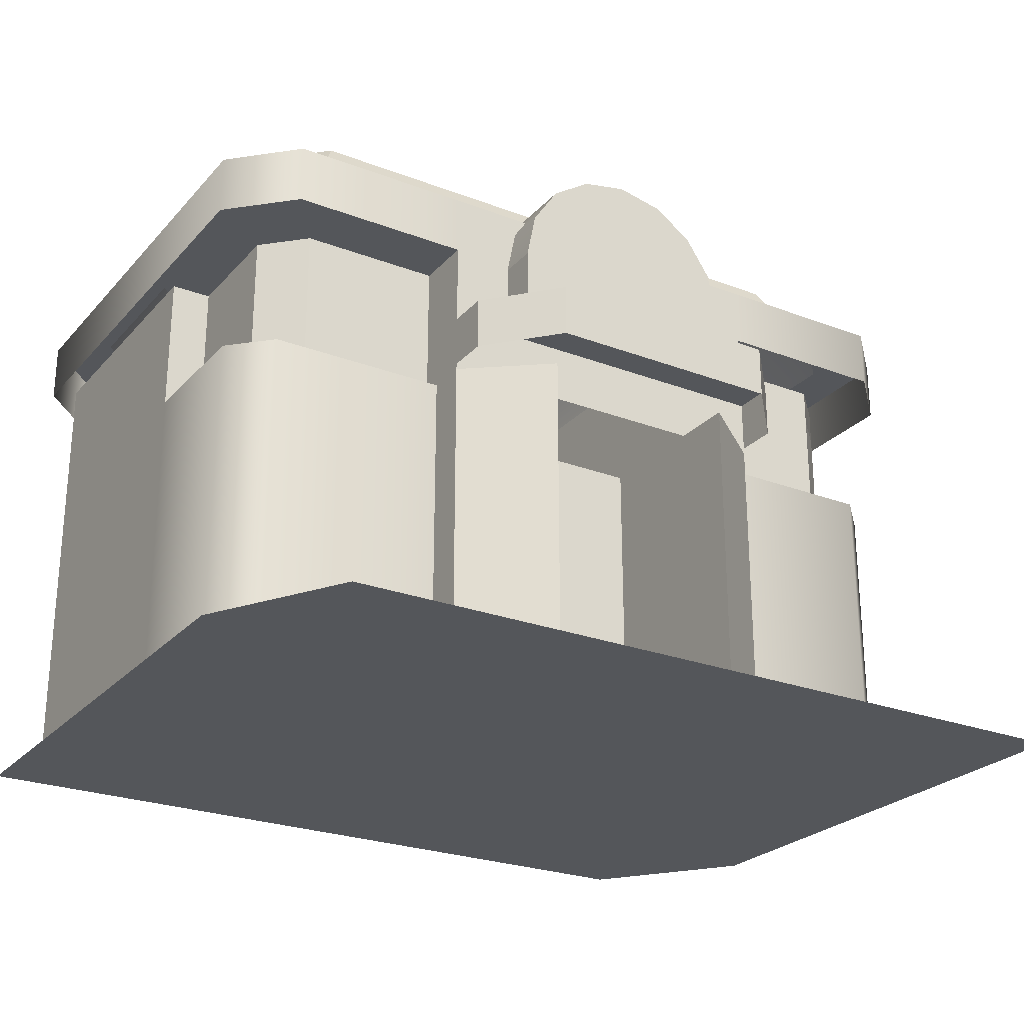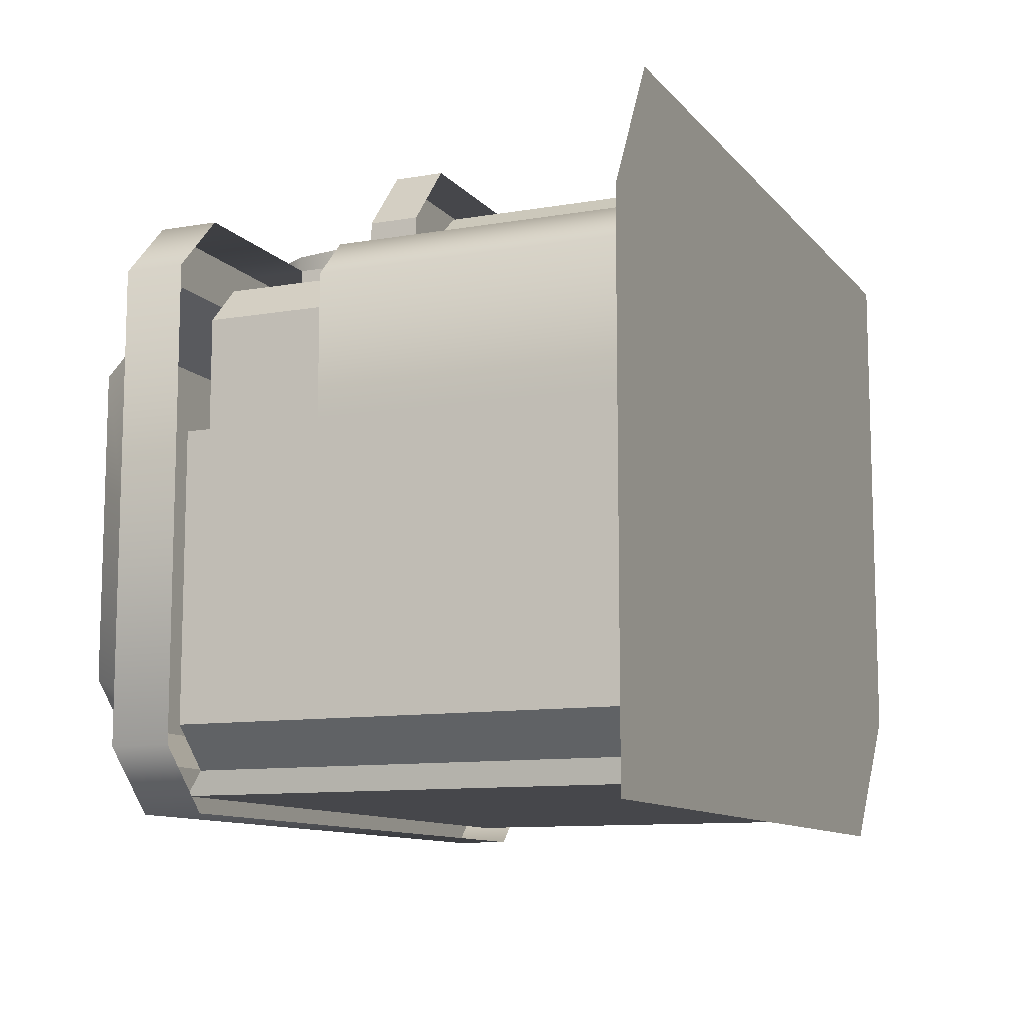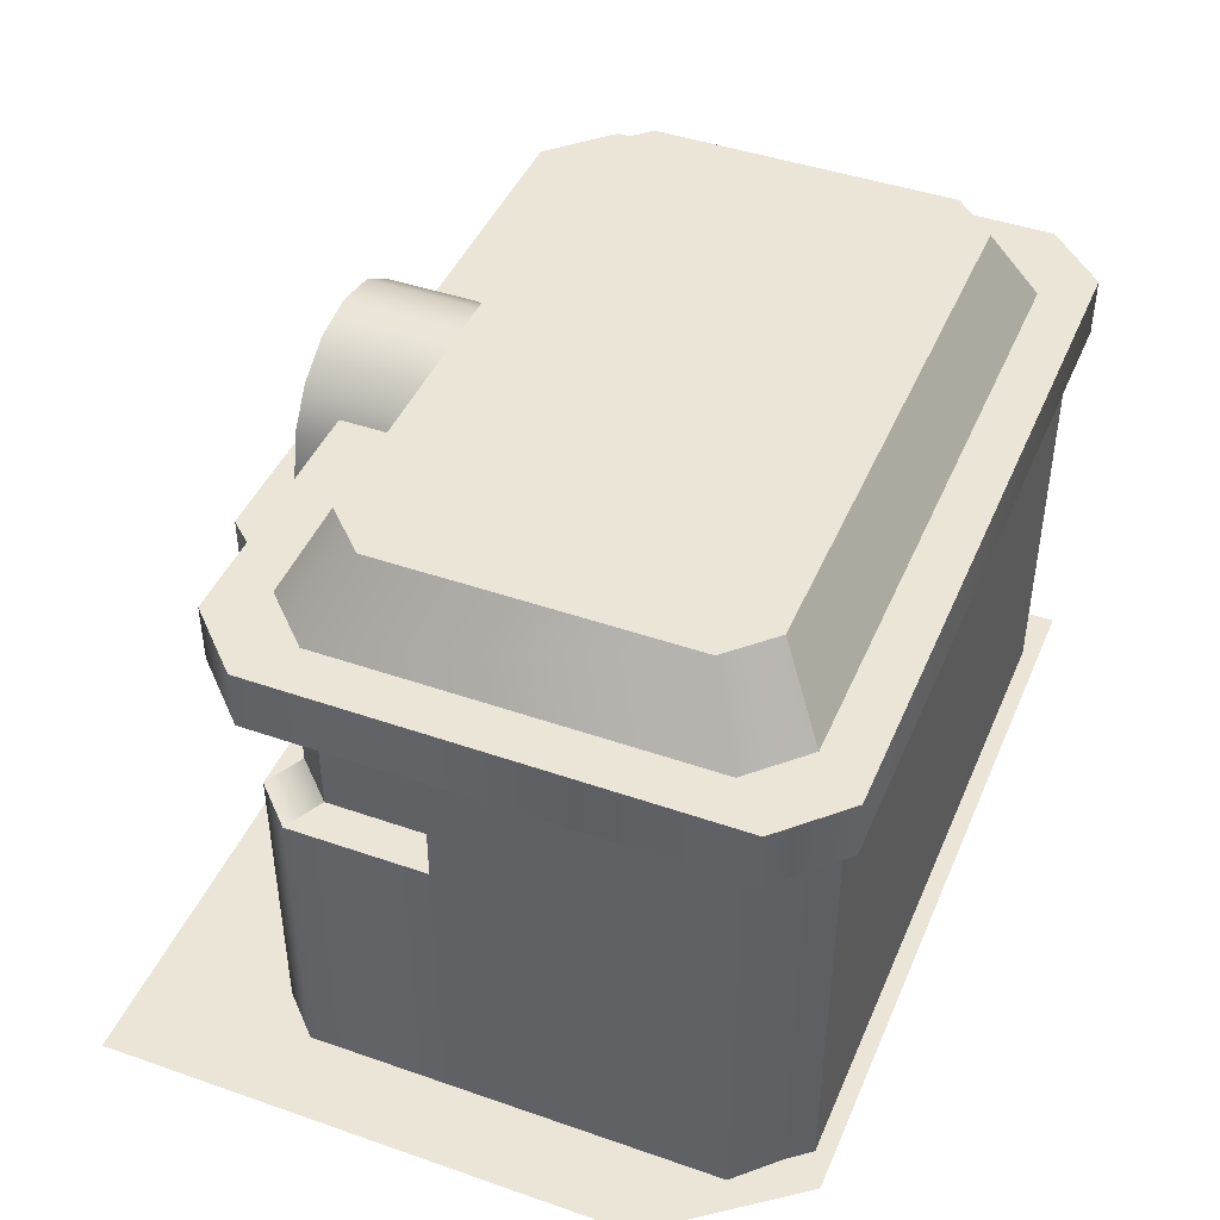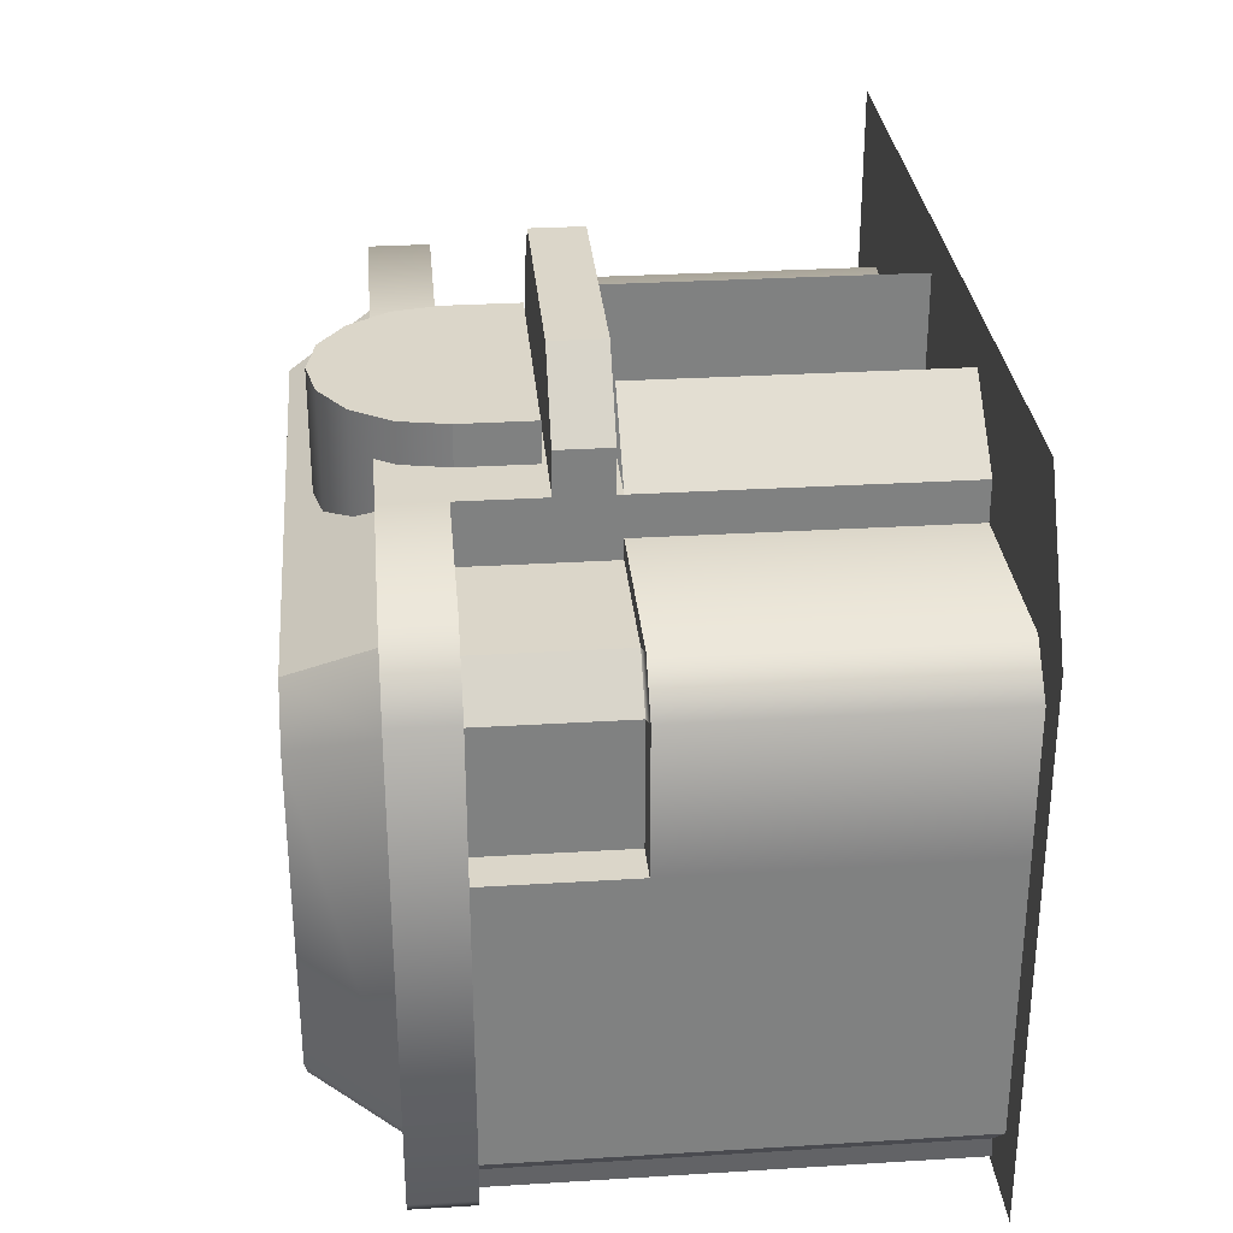
<metadata>
{"format":"obj","ext":"obj","renderer":"f3d","projection":"perspective","resolution":1024,"background":"white","views":[{"elev":-25.2,"azim":-31.6,"up":"+Y"},{"elev":-10.7,"azim":-66.8,"up":"+Z"},{"elev":44.0,"azim":112.2,"up":"+Y"},{"elev":30.1,"azim":-95.1,"up":"+Z"}]}
</metadata>
<code>
o Pokémon_Center
v 5.226 6.158 2.323
v 5.226 4.645 2.323
v 5.226 4.645 0.5807
v 5.226 6.158 0.5807
v 4.645 4.645 2.903
v 4.645 6.158 2.903
v 2.613 6.158 2.903
v 2.613 4.645 2.903
v 5.226 4.645 2.323
v 5.226 6.158 2.323
v 4.645 6.158 2.903
v 4.645 4.645 2.903
v -5.226 6.158 2.323
v -5.226 6.158 0.5807
v -5.226 4.645 0.5807
v -5.226 4.645 2.323
v -4.645 4.645 2.903
v -2.613 4.645 2.903
v -2.613 6.158 2.903
v -4.645 6.158 2.903
v -5.226 4.645 2.323
v -4.645 4.645 2.903
v -4.645 6.158 2.903
v -5.226 6.158 2.323
v 5.42 0.2177 -4.645
v -4.936 0.2177 -4.645
v 5.42 0.2177 -2.613
v -4.936 0.2177 -2.613
v 5.42 0.2178 3.194
v -4.936 0.2178 3.194
v 5.42 0.2178 5.226
v -4.936 0.2178 5.226
v -4.936 0.2177 -4.645
v -6.097 0.2177 -4.645
v -4.936 0.2177 -2.613
v -6.097 0.2177 -2.613
v -4.936 0.2178 3.194
v -6.097 0.2178 3.194
v 6.968 0.2177 -2.613
v 5.42 0.2177 -2.613
v 6.968 0.2178 3.194
v 5.42 0.2178 3.194
v 6.968 0.2178 5.226
v 5.42 0.2178 5.226
v 5.42 0.2177 -2.613
v 6.968 0.2177 -2.613
v 5.42 0.2177 -4.645
v -6.097 0.2178 3.194
v -4.936 0.2178 5.226
v -4.936 0.2178 3.194
v 1.394 5.553 4.347
v 1.394 6.491 4.347
v 0 5.553 4.347
v 0 6.491 4.347
v -1.394 5.553 4.347
v -1.394 6.491 4.347
v 1.394 6.491 4.347
v 1.288 7.024 4.347
v 0 6.491 4.347
v 0.9853 7.476 4.347
v 0.5333 7.778 4.347
v -1.394 6.491 4.347
v 0 6.491 4.347
v -1.288 7.024 4.347
v -0.9853 7.476 4.347
v -0.9853 7.476 4.347
v 0 6.491 4.347
v -0.5333 7.778 4.347
v 0 7.884 4.347
v 0.5333 7.778 4.347
v 0 7.884 4.347
v 0 6.491 4.347
v 1.394 5.553 4.347
v 1.742 5.55 4.347
v 1.394 6.491 4.347
v 1.742 6.6 4.347
v 1.288 7.024 4.347
v 1.609 7.267 4.347
v 0.9853 7.476 4.347
v 1.232 7.832 4.347
v 0.5333 7.778 4.347
v 0.6666 8.21 4.347
v 0 7.884 4.347
v 0 8.342 4.347
v -0.5333 7.778 4.347
v -0.6666 8.21 4.347
v -0.9853 7.476 4.347
v -1.232 7.832 4.347
v -1.288 7.024 4.347
v -1.609 7.267 4.347
v -1.394 6.491 4.347
v -1.742 6.6 4.347
v -1.394 5.553 4.347
v -1.742 5.55 4.347
v 0 7.549 -3.931
v 0 7.549 -4.645
v -4.645 7.549 -3.931
v -5.226 7.549 -4.645
v -5.382 7.549 -3.193
v -6.097 7.549 -3.774
v -5.382 7.549 2.322
v -6.097 7.549 2.903
v -4.645 7.549 3.06
v -5.226 7.549 3.774
v -4.741 8.71 -2.672
v -4.741 8.71 1.801
v -4.124 8.71 -3.289
v -4.124 8.71 2.418
v 0 8.71 -3.289
v 0 8.71 2.418
v 4.124 8.71 -3.289
v 4.124 8.71 2.418
v 4.741 8.71 -2.672
v 4.741 8.71 1.801
v 0 7.549 -4.645
v 0 7.549 -3.931
v 5.226 7.549 -4.645
v 4.645 7.549 -3.931
v 6.097 7.549 -3.774
v 5.382 7.549 -3.193
v 6.097 7.549 2.903
v 5.382 7.549 2.322
v 5.226 7.549 3.774
v 4.645 7.549 3.06
v 0 8.342 -1.452
v 0 8.342 4.347
v 0.6666 8.21 -1.452
v 0.6666 8.21 4.347
v 1.232 7.832 -1.452
v 1.232 7.832 4.347
v 1.609 7.267 -1.452
v 1.609 7.267 4.347
v -1.742 6.6 -1.452
v -1.742 6.6 4.347
v -1.609 7.267 -1.452
v -1.609 7.267 4.347
v -1.232 7.832 -1.452
v -1.232 7.832 4.347
v -0.6666 8.21 -1.452
v -0.6666 8.21 4.347
v -2.613 6.678 3.774
v -1.452 4.645 3.774
v 0 6.678 3.774
v 0 4.645 3.774
v 2.613 6.678 3.774
v 1.452 4.645 3.774
v 2.613 7.549 3.774
v 4.645 7.549 3.06
v 0 7.549 3.774
v 0 7.549 3.06
v -2.613 7.549 3.774
v -4.645 7.549 3.06
v 5.226 6.678 -4.065
v 5.807 6.678 -3.484
v 5.807 4.645 -3.484
v 5.226 4.645 -4.065
v 5.807 4.645 0.5807
v 5.807 6.678 0.5807
v 5.226 6.158 0.5807
v 5.226 4.645 0.5807
v 5.807 4.645 -3.484
v 5.807 6.678 -3.484
v 5.807 6.678 0.5807
v 5.807 4.645 0.5807
v 5.226 6.678 0.5807
v 5.226 6.678 2.323
v 5.226 6.158 2.323
v 5.226 6.158 0.5807
v 5.226 4.645 0.5807
v 5.226 4.645 2.323
v 5.807 4.645 2.613
v 5.807 4.645 0.5807
v 5.807 4.645 0.5807
v 5.807 4.645 2.613
v 5.807 0.2903 2.613
v 5.807 0.2903 0.5807
v 5.226 4.645 3.194
v 4.645 4.645 2.903
v 2.613 4.645 2.903
v 2.613 4.645 3.194
v 5.807 4.645 2.613
v 5.226 4.645 2.323
v 4.645 4.645 2.903
v 5.226 4.645 3.194
v 5.226 0.2903 3.194
v 5.807 0.2903 2.613
v 5.807 4.645 2.613
v 5.226 4.645 3.194
v 5.807 4.645 -3.484
v 5.807 4.645 0.5807
v 5.807 0.2903 0.5807
v 5.807 0.2903 -3.484
v 5.226 4.645 3.194
v 2.613 4.645 3.194
v 2.613 0.2903 3.194
v 5.226 0.2903 3.194
v 1.742 6.6 -1.452
v 1.742 6.6 4.347
v 1.742 5.55 4.347
v 1.742 5.55 -1.452
v -1.742 6.6 4.347
v -1.742 6.6 -1.452
v -1.742 5.55 -1.452
v -1.742 5.55 4.347
v 1.742 6.6 -1.452
v 1.609 7.267 -1.452
v 1.609 7.267 4.347
v 1.742 6.6 4.347
v 0 8.342 -1.452
v -0.6666 8.21 -1.452
v -0.6666 8.21 4.347
v 0 8.342 4.347
v -2.613 4.732 4.388
v -1.742 4.732 5.369
v -1.742 5.488 5.369
v -2.613 5.488 4.388
v 1.742 4.732 5.369
v 2.613 4.732 4.388
v 2.613 5.488 4.388
v 1.742 5.488 5.369
v -1.742 5.488 5.369
v 1.742 5.488 5.369
v 2.613 5.488 4.388
v -2.613 5.488 4.388
v -1.742 4.732 5.369
v 1.742 4.732 5.369
v 1.742 5.488 5.369
v -1.742 5.488 5.369
v -4.645 6.158 2.903
v -2.613 6.158 2.903
v -2.613 6.678 2.903
v -4.645 6.678 2.903
v -5.226 6.158 2.323
v -4.645 6.158 2.903
v -4.645 6.678 2.903
v -5.226 6.678 2.323
v -5.807 4.645 -3.484
v -5.226 4.645 -4.065
v -5.226 0.2903 -4.065
v -5.807 0.2903 -3.484
v -5.226 6.678 -4.065
v -5.226 4.645 -4.065
v -5.807 4.645 -3.484
v -5.807 6.678 -3.484
v -5.807 4.645 0.5807
v -5.226 4.645 0.5807
v -5.226 6.158 0.5807
v -5.807 6.678 0.5807
v -5.807 4.645 -3.484
v -5.807 4.645 0.5807
v -5.807 6.678 0.5807
v -5.807 6.678 -3.484
v -5.226 6.678 0.5807
v -5.226 6.158 0.5807
v -5.226 6.158 2.323
v -5.226 6.678 2.323
v -5.226 4.645 0.5807
v -5.807 4.645 0.5807
v -5.807 4.645 2.613
v -5.226 4.645 2.323
v -5.807 4.645 0.5807
v -5.807 0.2903 0.5807
v -5.807 0.2903 2.613
v -5.807 4.645 2.613
v -5.807 4.645 2.613
v -5.226 4.645 3.194
v -4.645 4.645 2.903
v -5.226 4.645 2.323
v -5.226 0.2903 3.194
v -5.226 4.645 3.194
v -5.807 4.645 2.613
v -5.807 0.2903 2.613
v -5.807 4.645 -3.484
v -5.807 0.2903 -3.484
v -5.807 0.2903 0.5807
v -5.807 4.645 0.5807
v -5.226 4.645 3.194
v -5.226 0.2903 3.194
v -2.613 0.2903 3.194
v -2.613 4.645 3.194
v 0 7.549 3.774
v 0 6.678 3.774
v 2.613 6.678 3.774
v 2.613 7.549 3.774
v 0 8.71 -3.289
v 0 7.549 -3.931
v -4.645 7.549 -3.931
v -4.124 8.71 -3.289
v 0 8.71 2.418
v 0 7.549 3.06
v 4.645 7.549 3.06
v 4.124 8.71 2.418
v -5.226 4.645 3.194
v -2.613 4.645 3.194
v -2.613 4.645 2.903
v -4.645 4.645 2.903
v 0 6.678 -4.645
v 0 7.549 -4.645
v 5.226 7.549 -4.645
v 5.226 6.678 -4.645
v 5.226 6.158 2.323
v 5.226 6.678 2.323
v 4.645 6.678 2.903
v 4.645 6.158 2.903
v 1.452 4.645 3.774
v 1.454 0.2903 3.774
v 1.454 0.2903 4.687
v 1.452 4.645 4.687
v 1.454 0.2903 4.687
v 2.613 0.2903 3.774
v 2.613 4.645 3.774
v 1.452 4.645 4.687
v -1.452 0.2903 3.774
v -1.452 4.645 3.774
v -1.452 4.645 4.687
v -1.452 0.2903 4.687
v 2.613 4.645 -4.355
v 2.613 4.645 3.774
v 2.613 0.2903 3.774
v 2.613 0.2903 -4.355
v -2.613 4.645 -4.355
v -2.613 4.645 3.774
v -2.613 6.678 3.774
v -2.613 6.678 -4.355
v 2.613 5.488 4.388
v 2.613 4.732 4.388
v 2.613 4.732 3.774
v 2.613 5.488 3.774
v 1.454 0.2903 3.774
v 1.452 4.645 3.774
v 1.452 4.645 2.032
v 1.454 0.2903 2.032
v -1.452 0.2903 3.774
v 1.454 0.2903 3.774
v 1.454 0.2903 2.032
v -1.452 0.2903 2.032
v -1.452 4.645 3.774
v -1.452 0.2903 3.774
v -1.452 0.2903 2.032
v -1.452 4.645 2.032
v -2.613 4.732 4.388
v -2.613 5.488 4.388
v -2.613 5.488 3.774
v -2.613 4.732 3.774
v -2.613 0.2903 3.774
v -1.452 0.2903 4.687
v -1.452 4.645 4.687
v -2.613 4.645 3.774
v 2.613 6.678 3.774
v 2.613 4.645 3.774
v 2.613 4.645 -4.355
v 2.613 6.678 -4.355
v -2.613 0.2903 3.774
v -2.613 4.645 3.774
v -2.613 4.645 -4.355
v -2.613 0.2903 -4.355
v 1.452 4.645 2.032
v -1.452 4.645 2.032
v -1.452 0.2903 2.032
v 1.454 0.2903 2.032
v -2.613 7.549 3.774
v -2.613 6.678 3.774
v 0 6.678 3.774
v 0 7.549 3.774
v -5.226 7.549 3.774
v -5.226 6.678 3.774
v -2.613 6.678 3.774
v -2.613 7.549 3.774
v -2.613 5.488 4.388
v 2.613 5.488 4.388
v 2.613 5.488 3.774
v -2.613 5.488 3.774
v -5.382 7.549 -3.193
v -5.382 7.549 2.322
v -4.741 8.71 1.801
v -4.741 8.71 -2.672
v -4.645 7.549 -3.931
v -5.382 7.549 -3.193
v -4.741 8.71 -2.672
v -4.124 8.71 -3.289
v 4.645 7.549 -3.931
v 0 7.549 -3.931
v 0 8.71 -3.289
v 4.124 8.71 -3.289
v 5.382 7.549 -3.193
v 4.645 7.549 -3.931
v 4.124 8.71 -3.289
v 4.741 8.71 -2.672
v 5.382 7.549 2.322
v 5.382 7.549 -3.193
v 4.741 8.71 -2.672
v 4.741 8.71 1.801
v 4.645 7.549 3.06
v 5.382 7.549 2.322
v 4.741 8.71 1.801
v 4.124 8.71 2.418
v -4.645 7.549 3.06
v 0 7.549 3.06
v 0 8.71 2.418
v -4.124 8.71 2.418
v -5.382 7.549 2.322
v -4.645 7.549 3.06
v -4.124 8.71 2.418
v -4.741 8.71 1.801
v 5.807 4.645 -3.484
v 5.807 0.2903 -3.484
v 5.226 0.2903 -4.065
v 5.226 4.645 -4.065
v 4.645 6.158 2.903
v 4.645 6.678 2.903
v 2.613 6.678 2.903
v 2.613 6.158 2.903
v -5.226 7.549 -4.645
v -5.226 6.678 -4.645
v -6.097 6.678 -3.774
v -6.097 7.549 -3.774
v 6.097 7.549 -3.774
v 6.097 6.678 -3.774
v 5.226 6.678 -4.645
v 5.226 7.549 -4.645
v 5.226 7.549 3.774
v 5.226 6.678 3.774
v 6.097 6.678 2.903
v 6.097 7.549 2.903
v -5.226 6.678 3.774
v -5.226 7.549 3.774
v -6.097 7.549 2.903
v -6.097 6.678 2.903
v 6.097 7.549 2.903
v 6.097 6.678 2.903
v 6.097 6.678 -3.774
v 6.097 7.549 -3.774
v -6.097 7.549 -3.774
v -6.097 6.678 -3.774
v -6.097 6.678 2.903
v -6.097 7.549 2.903
v -5.226 6.678 -4.645
v -5.226 7.549 -4.645
v 0 7.549 -4.645
v 0 6.678 -4.645
v 2.613 7.549 3.774
v 2.613 6.678 3.774
v 5.226 6.678 3.774
v 5.226 7.549 3.774
v -5.807 6.678 0.5807
v -5.226 6.158 0.5807
v -5.226 6.678 0.5807
v 5.807 6.678 0.5807
v 5.226 6.678 0.5807
v 5.226 6.158 0.5807
v -2.613 6.678 3.774
v -2.613 4.645 3.774
v -1.452 4.645 3.774
v 2.613 4.645 3.774
v 2.613 6.678 3.774
v 1.452 4.645 3.774
v -5.226 7.549 3.774
v -2.613 7.549 3.774
v -4.645 7.549 3.06
v 2.613 7.549 3.774
v 5.226 7.549 3.774
v 4.645 7.549 3.06
v -5.17 0.2623 -4.403
v 4.923 0.2623 -4.403
v -5.17 6.914 -4.403
v 4.923 6.914 -4.403
f 1 2 3 4
f 5 6 7 8
f 9 10 11 12
f 13 14 15 16
f 17 18 19 20
f 21 22 23 24
f 463 464 466 465
f 466 464 407 153
f 463 465 241 239
f 25 26 27
f 26 28 27
f 27 28 29
f 28 30 29
f 29 30 31
f 30 32 31
f 33 34 35
f 34 36 35
f 35 36 37
f 36 38 37
f 39 40 41
f 40 42 41
f 41 42 43
f 42 44 43
f 45 46 47
f 48 49 50
f 51 52 53
f 52 54 53
f 53 54 55
f 54 56 55
f 57 58 59
f 58 60 59
f 59 60 61
f 62 63 64
f 63 65 64
f 66 67 68
f 67 69 68
f 70 71 72
f 73 74 75
f 74 76 75
f 75 76 77
f 76 78 77
f 77 78 79
f 78 80 79
f 79 80 81
f 80 82 81
f 81 82 83
f 82 84 83
f 83 84 85
f 84 86 85
f 85 86 87
f 86 88 87
f 87 88 89
f 88 90 89
f 89 90 91
f 90 92 91
f 91 92 93
f 92 94 93
f 95 96 97
f 96 98 97
f 97 98 99
f 98 100 99
f 99 100 101
f 100 102 101
f 101 102 103
f 102 104 103
f 105 106 107
f 106 108 107
f 107 108 109
f 108 110 109
f 109 110 111
f 110 112 111
f 111 112 113
f 112 114 113
f 115 116 117
f 116 118 117
f 117 118 119
f 118 120 119
f 119 120 121
f 120 122 121
f 121 122 123
f 122 124 123
f 125 126 127
f 126 128 127
f 127 128 129
f 128 130 129
f 129 130 131
f 130 132 131
f 133 134 135
f 134 136 135
f 135 136 137
f 136 138 137
f 137 138 139
f 138 140 139
f 141 142 143
f 142 144 143
f 143 144 145
f 144 146 145
f 147 148 149
f 148 150 149
f 149 150 151
f 150 152 151
f 153 154 155 156
f 157 158 159 160
f 161 162 163 164
f 165 166 167 168
f 169 170 171 172
f 173 174 175 176
f 177 178 179 180
f 181 182 183 184
f 185 186 187 188
f 189 190 191 192
f 193 194 195 196
f 197 198 199 200
f 201 202 203 204
f 205 206 207 208
f 209 210 211 212
f 213 214 215 216
f 217 218 219 220
f 221 222 223 224
f 225 226 227 228
f 229 230 231 232
f 233 234 235 236
f 237 238 239 240
f 241 242 243 244
f 245 246 247 248
f 249 250 251 252
f 253 254 255 256
f 257 258 259 260
f 261 262 263 264
f 265 266 267 268
f 269 270 271 272
f 273 274 275 276
f 277 278 279 280
f 281 282 283 284
f 285 286 287 288
f 289 290 291 292
f 293 294 295 296
f 297 298 299 300
f 301 302 303 304
f 305 306 307 308
f 309 310 311 312
f 313 314 315 316
f 317 318 319 320
f 321 322 323 324
f 325 326 327 328
f 329 330 331 332
f 333 334 335 336
f 337 338 339 340
f 341 342 343 344
f 345 346 347 348
f 349 350 351 352
f 353 354 355 356
f 357 358 359 360
f 361 362 363 364
f 365 366 367 368
f 369 370 371 372
f 373 374 375 376
f 377 378 379 380
f 381 382 383 384
f 385 386 387 388
f 389 390 391 392
f 393 394 395 396
f 397 398 399 400
f 401 402 403 404
f 405 406 407 408
f 409 410 411 412
f 413 414 415 416
f 417 418 419 420
f 421 422 423 424
f 425 426 427 428
f 429 430 431 432
f 433 434 435 436
f 437 438 439 440
f 441 442 443 444
f 445 446 447
f 448 449 450
f 451 452 453
f 454 455 456
f 457 458 459
f 460 461 462

</code>
